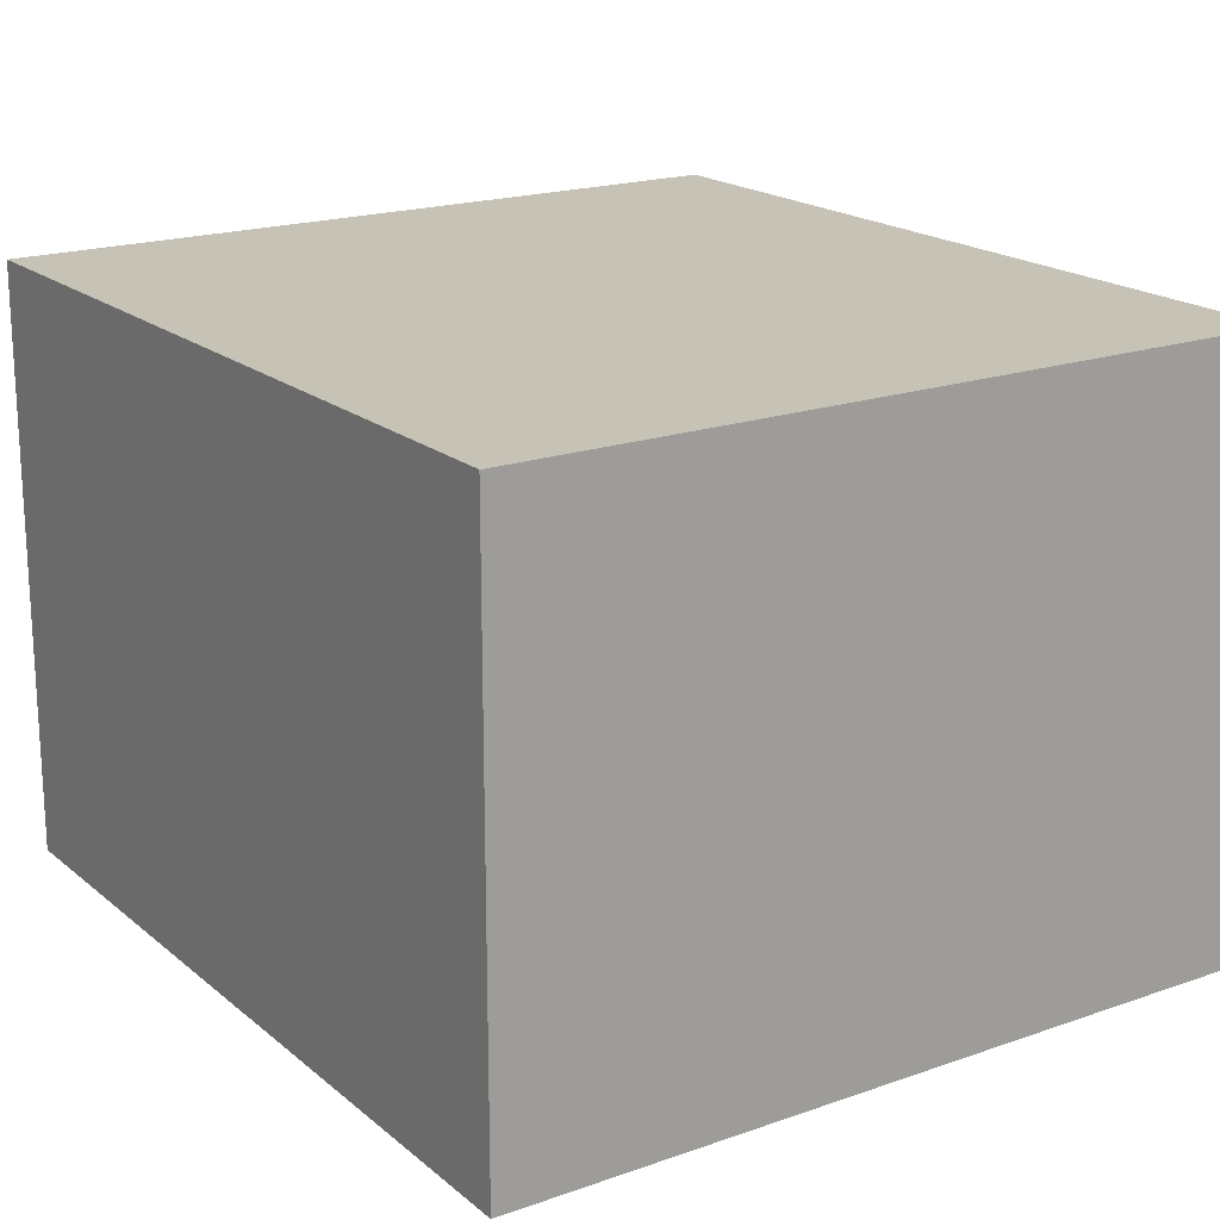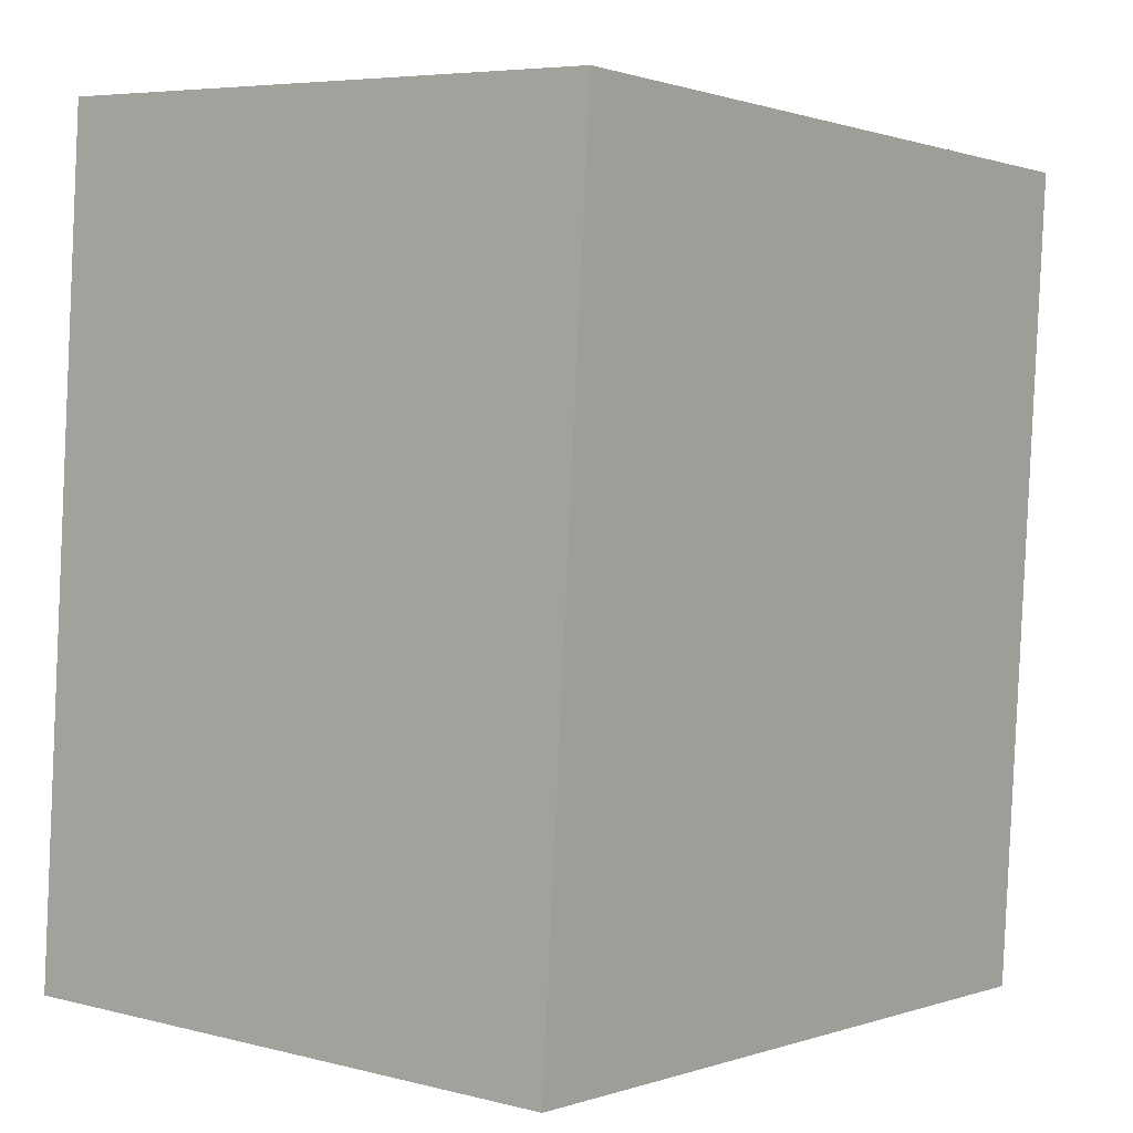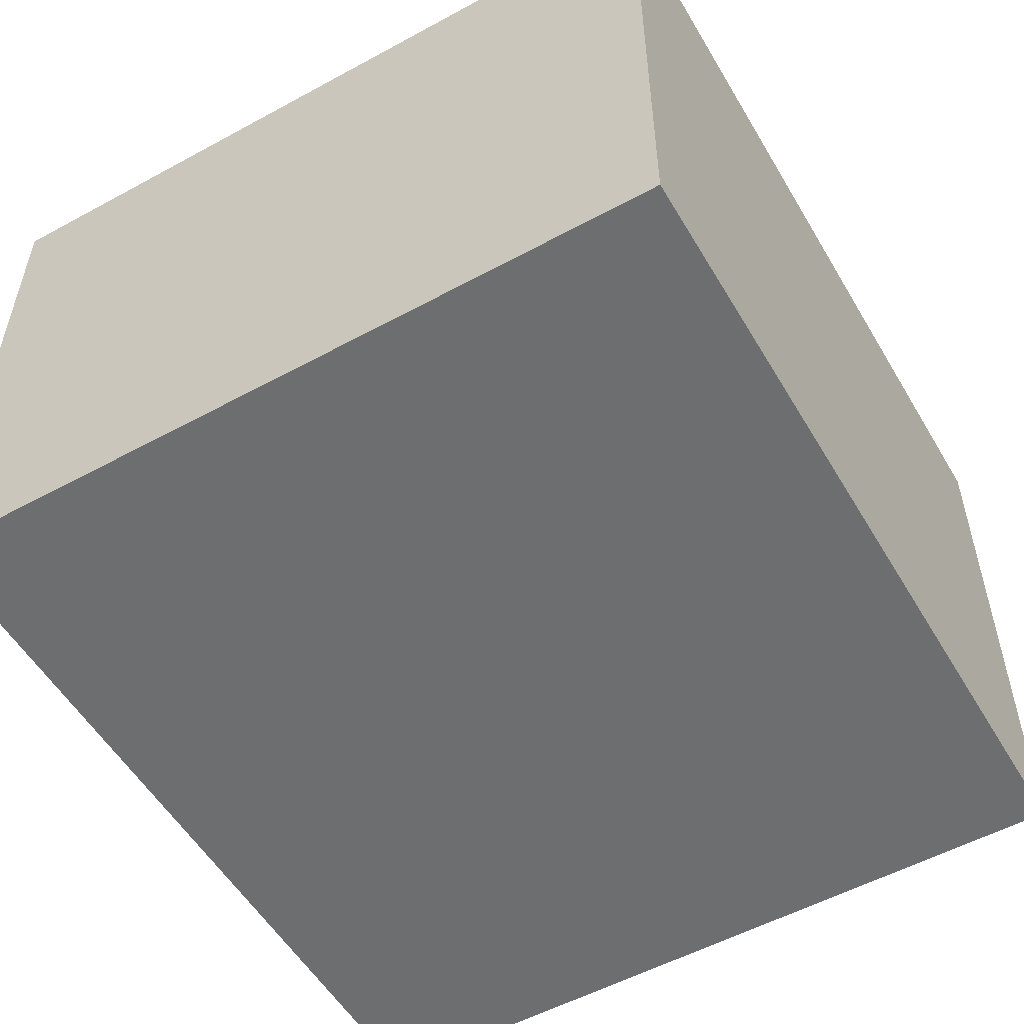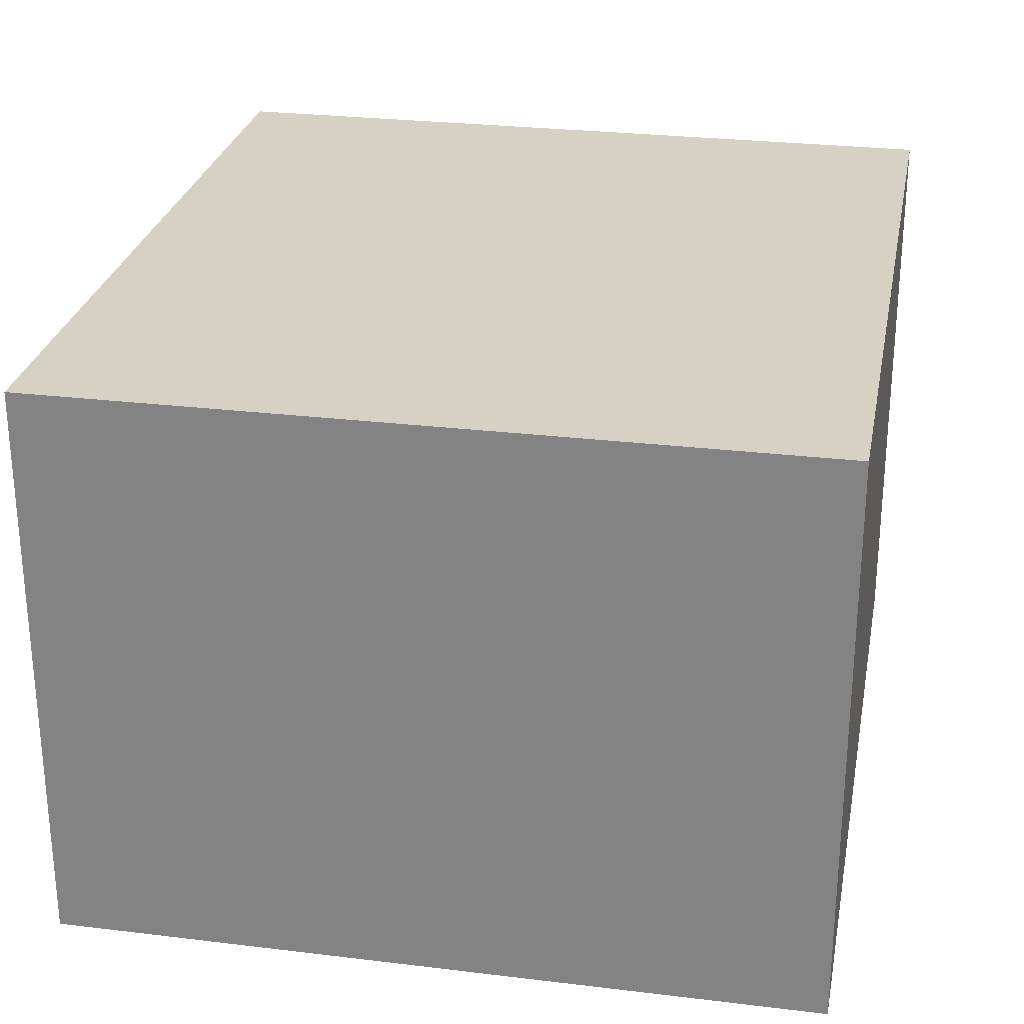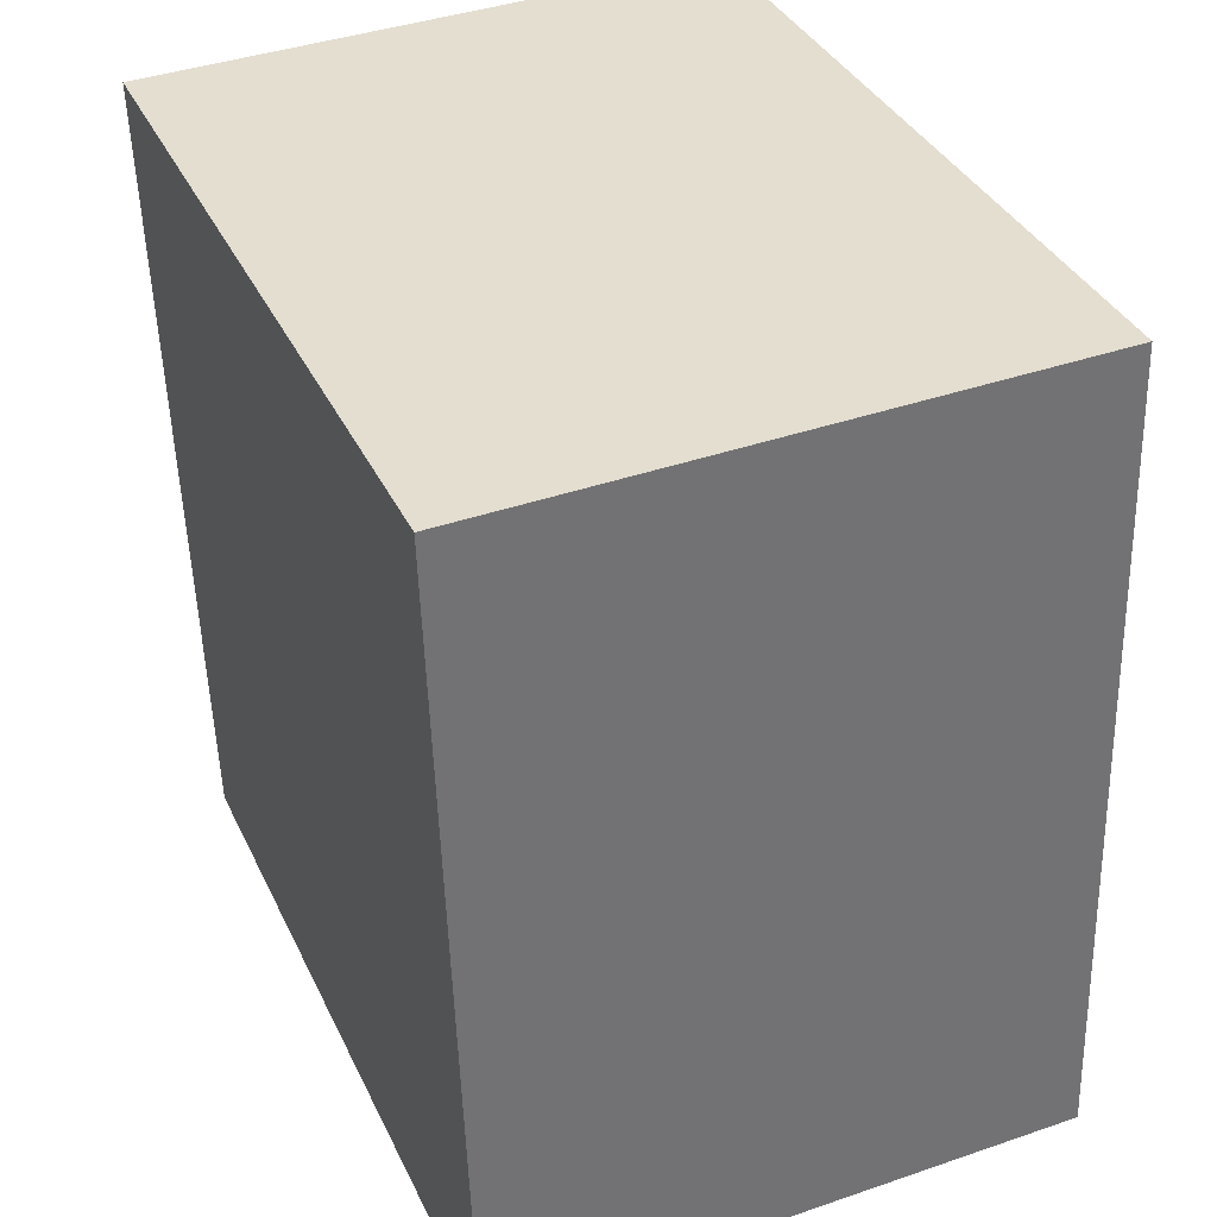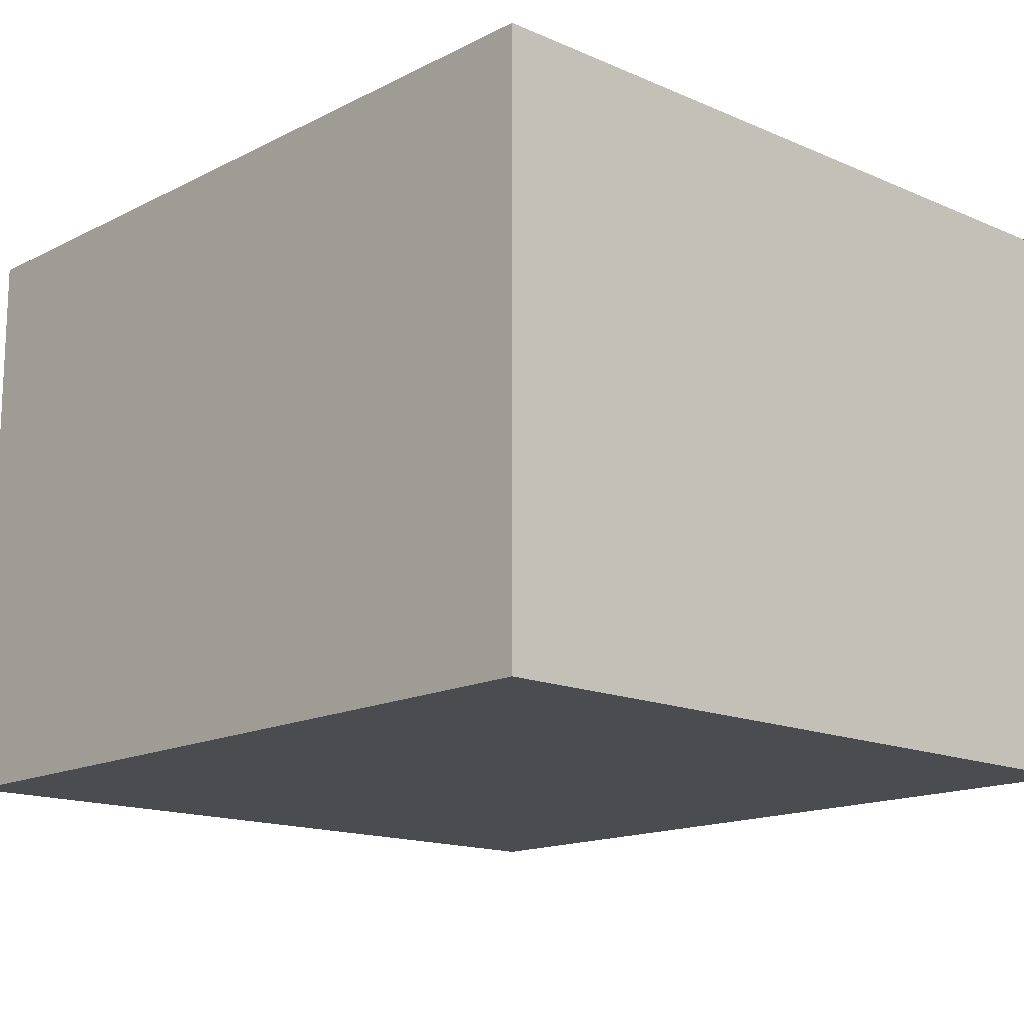
<metadata>
{"format":"obj","ext":"obj","renderer":"f3d","projection":"perspective","resolution":1024,"background":"white","views":[{"elev":18.9,"azim":-38.1,"up":"+Y"},{"elev":6.0,"azim":127.4,"up":"+Z"},{"elev":-54.2,"azim":-154.3,"up":"+Y"},{"elev":27.1,"azim":-173.7,"up":"+Y"},{"elev":40.5,"azim":67.2,"up":"+Z"},{"elev":-15.2,"azim":132.8,"up":"+Y"}]}
</metadata>
<code>
v  0 1.965 1.203e-16
v  2.784 1.965 -2.578
v  0.212 1.965 -2.774
v  2.573 1.965 0.197
v  0.212 1.699e-16 -2.774
v  0 0 0
v  2.573 -1.206e-17 0.197
v  2.784 1.579e-16 -2.578
g defaultobject
f 1 2 3
f 2 1 4
f 5 1 3
f 1 5 6
f 6 4 1
f 4 6 7
f 7 2 4
f 2 7 8
f 8 3 2
f 3 8 5
f 5 7 6
f 7 5 8

</code>
